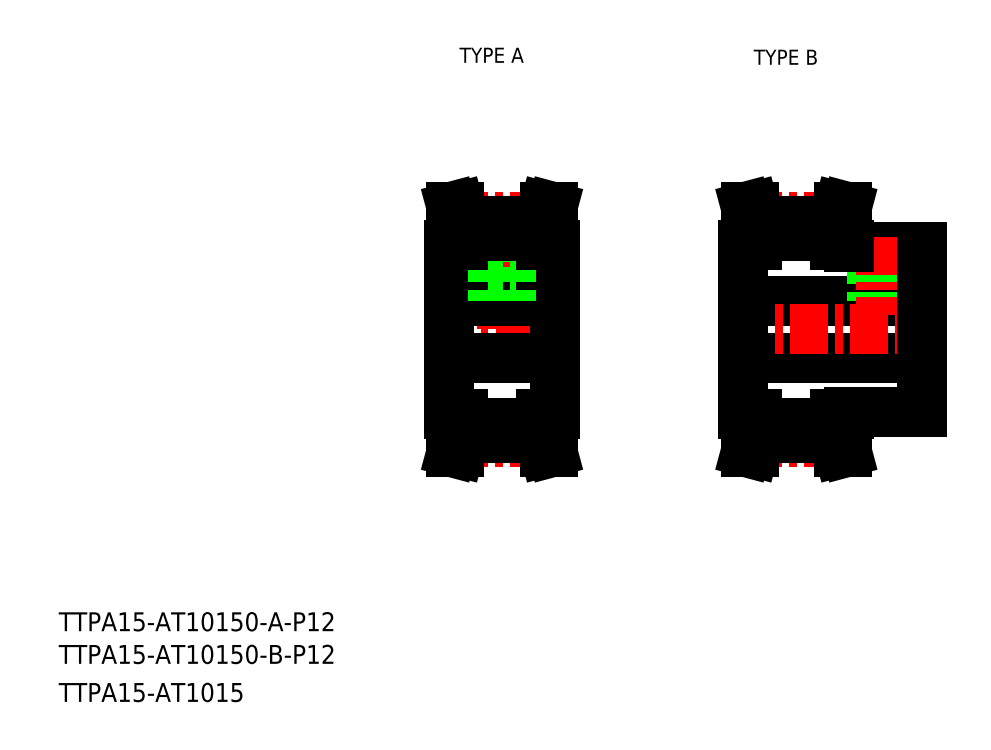
<metadata>
{"format":"dxf","ext":"dxf","renderer":"ezdxf+matplotlib","layout":"modelspace","background":"white","min_lineweight":24,"dpi":150}
</metadata>
<code>
0
SECTION
2
ENTITIES
0
TEXT
8
0
10
29.56
20
79.34
30
0
40
4
1
TTPA15-AT10150-A-P12
0
TEXT
8
0
10
29.56
20
64.34
30
0
40
4
1
TTPA15-AT1015
0
TEXT
8
0
10
114.6
20
199.9
30
0
40
3.2
1
TYPE A
0
TEXT
8
0
10
177
20
199.5
30
0
40
3.2
1
TYPE B
0
TEXT
8
0
10
29.56
20
72.41
30
0
40
4
1
TTPA15-AT10150-B-P12
0
LINE
8
CENTER
10
109.6
20
143.3
30
0
11
137.6
21
143.3
31
0
0
LINE
8
0
10
120.6
20
163.1
30
0
11
120.6
21
156.5
31
0
0
LINE
8
0
10
126.6
20
163.1
30
0
11
126.6
21
156.5
31
0
0
LINE
8
0
10
112.3
20
143.3
30
0
11
112.3
21
161.3
31
0
0
LINE
8
0
10
134.8
20
143.3
30
0
11
134.8
21
161.3
31
0
0
LINE
8
CENTER
10
123.6
20
167.2
30
0
11
123.6
21
143.3
31
0
0
LINE
8
0
10
131.8
20
125.3
30
0
11
131.8
21
120.4
31
0
0
LINE
8
0
10
133.4
20
125.3
30
0
11
133.4
21
120.6
31
0
0
LINE
8
0
10
113.7
20
125.3
30
0
11
113.7
21
120.6
31
0
0
LINE
8
0
10
115.3
20
125.3
30
0
11
115.3
21
120.4
31
0
0
LINE
8
CENTER
10
112.6
20
119.5
30
0
11
134.6
21
119.5
31
0
0
LINE
8
0
10
115.3
20
120.4
30
0
11
114.5
21
117.3
31
0
0
LINE
8
0
10
113.7
20
120.6
30
0
11
112.9
21
117.3
31
0
0
LINE
8
0
10
114.5
20
117.3
30
0
11
112.9
21
117.3
31
0
0
LINE
8
0
10
131.8
20
120.4
30
0
11
132.6
21
117.3
31
0
0
LINE
8
0
10
132.6
20
117.3
30
0
11
134.3
21
117.3
31
0
0
LINE
8
0
10
133.4
20
120.6
30
0
11
134.3
21
117.3
31
0
0
LINE
8
0
10
115.3
20
120.4
30
0
11
131.8
21
120.4
31
0
0
LINE
8
0
10
134.8
20
143.3
30
0
11
134.8
21
125.3
31
0
0
LINE
8
0
10
112.3
20
143.3
30
0
11
112.3
21
125.3
31
0
0
LINE
8
0
10
112.3
20
137.3
30
0
11
134.8
21
137.3
31
0
0
LINE
8
0
10
112.3
20
125.3
30
0
11
115.3
21
125.3
31
0
0
LINE
8
0
10
134.8
20
125.3
30
0
11
131.8
21
125.3
31
0
0
LINE
8
0
10
115.3
20
123.6
30
0
11
131.8
21
123.6
31
0
0
LINE
8
0
10
112.3
20
149.3
30
0
11
134.8
21
149.3
31
0
0
LINE
8
0
10
121.6
20
156.5
30
0
11
121.6
21
149.3
31
0
0
LINE
8
0
10
122
20
156.5
30
0
11
122
21
149.3
31
0
0
LINE
8
0
10
125.2
20
156.5
30
0
11
125.2
21
149.3
31
0
0
LINE
8
0
10
125.6
20
156.5
30
0
11
125.6
21
149.3
31
0
0
LINE
8
0
10
120.6
20
156.5
30
0
11
126.6
21
156.5
31
0
0
LINE
8
0
10
115.3
20
166.3
30
0
11
114.5
21
169.3
31
0
0
LINE
8
0
10
113.7
20
166.1
30
0
11
112.9
21
169.3
31
0
0
LINE
8
0
10
133.4
20
166.1
30
0
11
134.3
21
169.3
31
0
0
LINE
8
0
10
131.8
20
166.3
30
0
11
132.6
21
169.3
31
0
0
LINE
8
0
10
112.3
20
161.3
30
0
11
115.3
21
161.3
31
0
0
LINE
8
CENTER
10
112.6
20
167.2
30
0
11
134.6
21
167.2
31
0
0
LINE
8
0
10
113.7
20
161.3
30
0
11
113.7
21
166.1
31
0
0
LINE
8
0
10
115.3
20
161.3
30
0
11
115.3
21
166.3
31
0
0
LINE
8
0
10
115.3
20
166.3
30
0
11
131.8
21
166.3
31
0
0
LINE
8
0
10
133.4
20
161.3
30
0
11
133.4
21
166.1
31
0
0
LINE
8
0
10
131.8
20
161.3
30
0
11
131.8
21
166.3
31
0
0
LINE
8
0
10
134.8
20
161.3
30
0
11
131.8
21
161.3
31
0
0
LINE
8
0
10
115.3
20
163.1
30
0
11
131.8
21
163.1
31
0
0
LINE
8
0
10
114.5
20
169.3
30
0
11
112.9
21
169.3
31
0
0
LINE
8
0
10
132.6
20
169.3
30
0
11
134.3
21
169.3
31
0
0
LINE
8
0
10
174.8
20
137.3
30
0
11
212.8
21
137.3
31
0
0
LINE
8
0
10
197.3
20
125.8
30
0
11
212.8
21
125.8
31
0
0
LINE
8
0
10
197.3
20
160.8
30
0
11
212.8
21
160.8
31
0
0
LINE
8
0
10
174.8
20
149.3
30
0
11
212.8
21
149.3
31
0
0
LINE
8
CENTER
10
172
20
143.3
30
0
11
215
21
143.3
31
0
0
LINE
8
0
10
194.3
20
166.3
30
0
11
195.1
21
169.3
31
0
0
LINE
8
0
10
195.9
20
166.1
30
0
11
196.7
21
169.3
31
0
0
LINE
8
0
10
176.2
20
166.1
30
0
11
175.3
21
169.3
31
0
0
LINE
8
0
10
177.8
20
166.3
30
0
11
176.9
21
169.3
31
0
0
LINE
8
0
10
174.8
20
143.3
30
0
11
174.8
21
125.3
31
0
0
LINE
8
0
10
177.8
20
125.3
30
0
11
177.8
21
120.4
31
0
0
LINE
8
0
10
176.2
20
125.3
30
0
11
176.2
21
120.6
31
0
0
LINE
8
0
10
195.9
20
125.3
30
0
11
195.9
21
120.6
31
0
0
LINE
8
0
10
194.3
20
125.3
30
0
11
194.3
21
120.4
31
0
0
LINE
8
0
10
177.8
20
120.4
30
0
11
176.9
21
117.3
31
0
0
LINE
8
CENTER
10
175
20
119.5
30
0
11
197
21
119.5
31
0
0
LINE
8
0
10
176.2
20
120.6
30
0
11
175.3
21
117.3
31
0
0
LINE
8
0
10
176.9
20
117.3
30
0
11
175.3
21
117.3
31
0
0
LINE
8
0
10
195.9
20
120.6
30
0
11
196.7
21
117.3
31
0
0
LINE
8
0
10
194.3
20
120.4
30
0
11
195.1
21
117.3
31
0
0
LINE
8
0
10
177.8
20
120.4
30
0
11
194.3
21
120.4
31
0
0
LINE
8
0
10
177.8
20
123.6
30
0
11
194.3
21
123.6
31
0
0
LINE
8
0
10
195.1
20
117.3
30
0
11
196.7
21
117.3
31
0
0
LINE
8
0
10
174.8
20
125.3
30
0
11
177.8
21
125.3
31
0
0
LINE
8
0
10
197.3
20
125.3
30
0
11
194.3
21
125.3
31
0
0
LINE
8
0
10
197.3
20
125.8
30
0
11
197.3
21
125.3
31
0
0
LINE
8
0
10
202
20
160.8
30
0
11
202
21
149.3
31
0
0
LINE
8
0
10
202.4
20
160.8
30
0
11
202.4
21
149.3
31
0
0
LINE
8
0
10
205.6
20
160.8
30
0
11
205.6
21
149.3
31
0
0
LINE
8
0
10
206
20
160.8
30
0
11
206
21
149.3
31
0
0
LINE
8
CENTER
10
204
20
162.8
30
0
11
204
21
146.3
31
0
0
LINE
8
0
10
174.8
20
143.3
30
0
11
174.8
21
161.3
31
0
0
LINE
8
CENTER
10
175
20
167.2
30
0
11
197
21
167.2
31
0
0
LINE
8
0
10
174.8
20
161.3
30
0
11
177.8
21
161.3
31
0
0
LINE
8
0
10
176.2
20
161.3
30
0
11
176.2
21
166.1
31
0
0
LINE
8
0
10
197.3
20
160.8
30
0
11
197.3
21
161.3
31
0
0
LINE
8
0
10
177.8
20
163.1
30
0
11
194.3
21
163.1
31
0
0
LINE
8
0
10
197.3
20
161.3
30
0
11
194.3
21
161.3
31
0
0
LINE
8
0
10
194.3
20
161.3
30
0
11
194.3
21
166.3
31
0
0
LINE
8
0
10
195.9
20
161.3
30
0
11
195.9
21
166.1
31
0
0
LINE
8
0
10
177.8
20
166.3
30
0
11
194.3
21
166.3
31
0
0
LINE
8
0
10
177.8
20
161.3
30
0
11
177.8
21
166.3
31
0
0
LINE
8
0
10
176.9
20
169.3
30
0
11
175.3
21
169.3
31
0
0
LINE
8
0
10
195.1
20
169.3
30
0
11
196.7
21
169.3
31
0
0
LINE
8
0
10
212.8
20
125.8
30
0
11
212.8
21
143.3
31
0
0
LINE
8
0
10
212.8
20
160.8
30
0
11
212.8
21
143.3
31
0
0
ENDSEC
0
EOF

</code>
